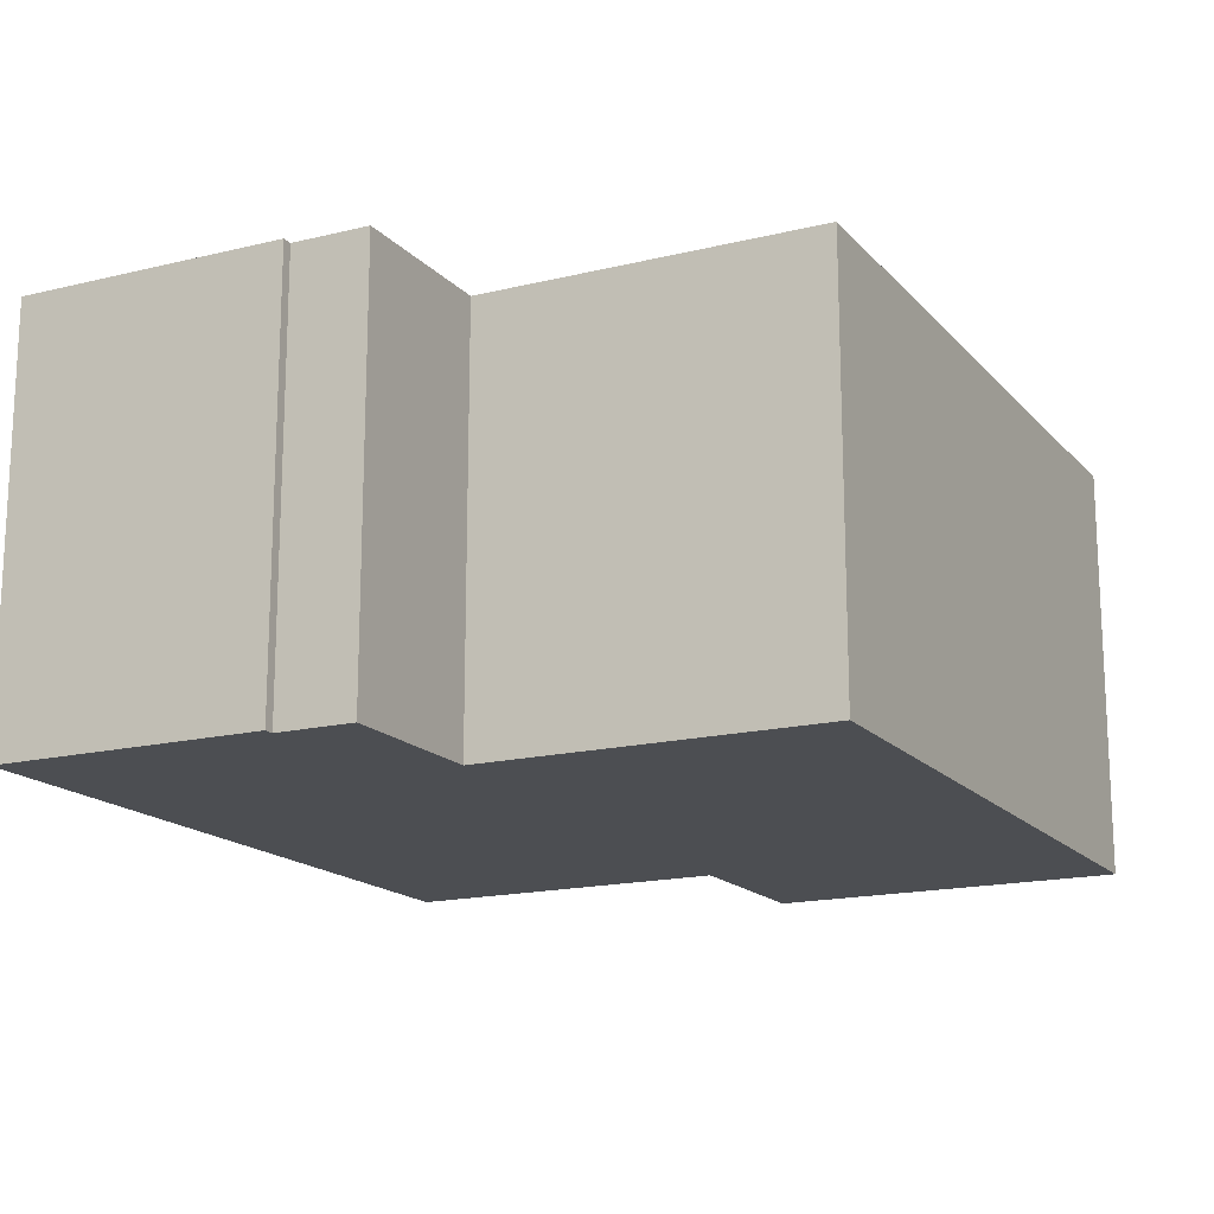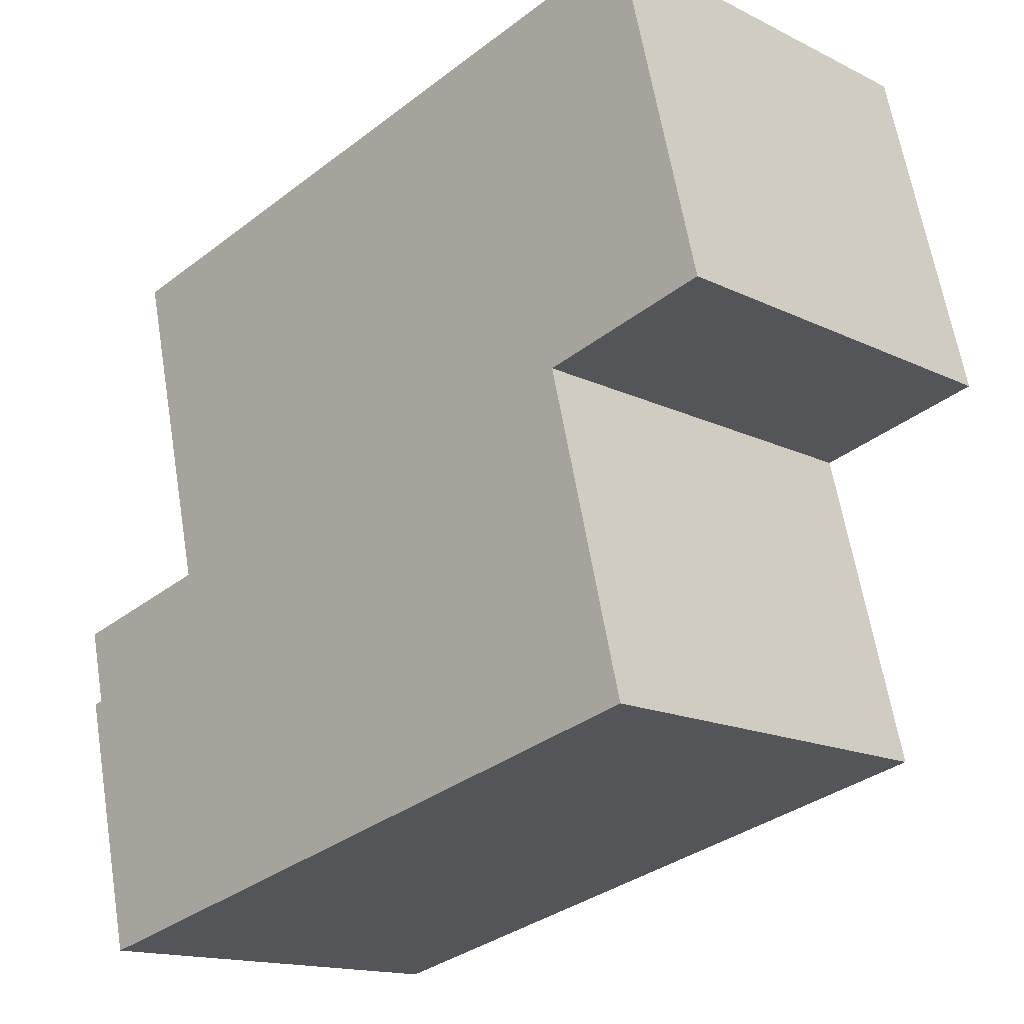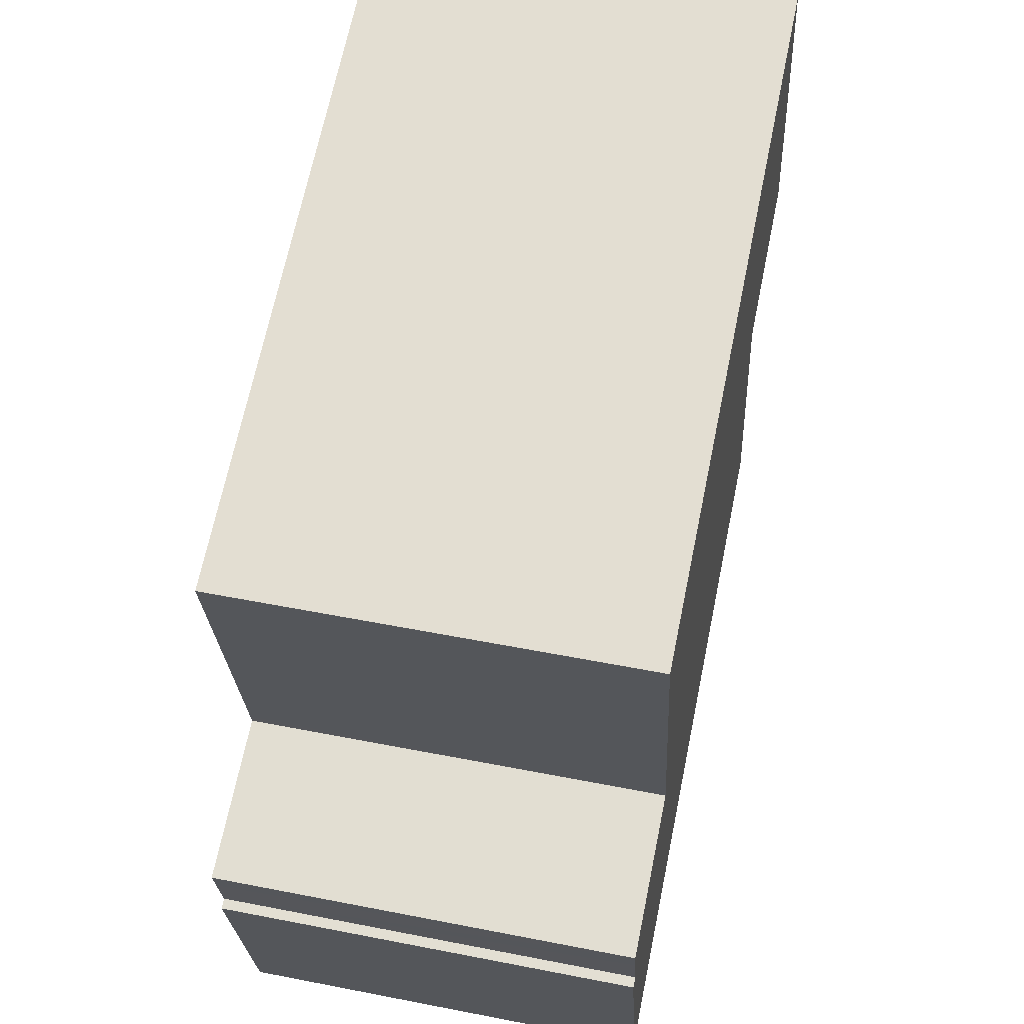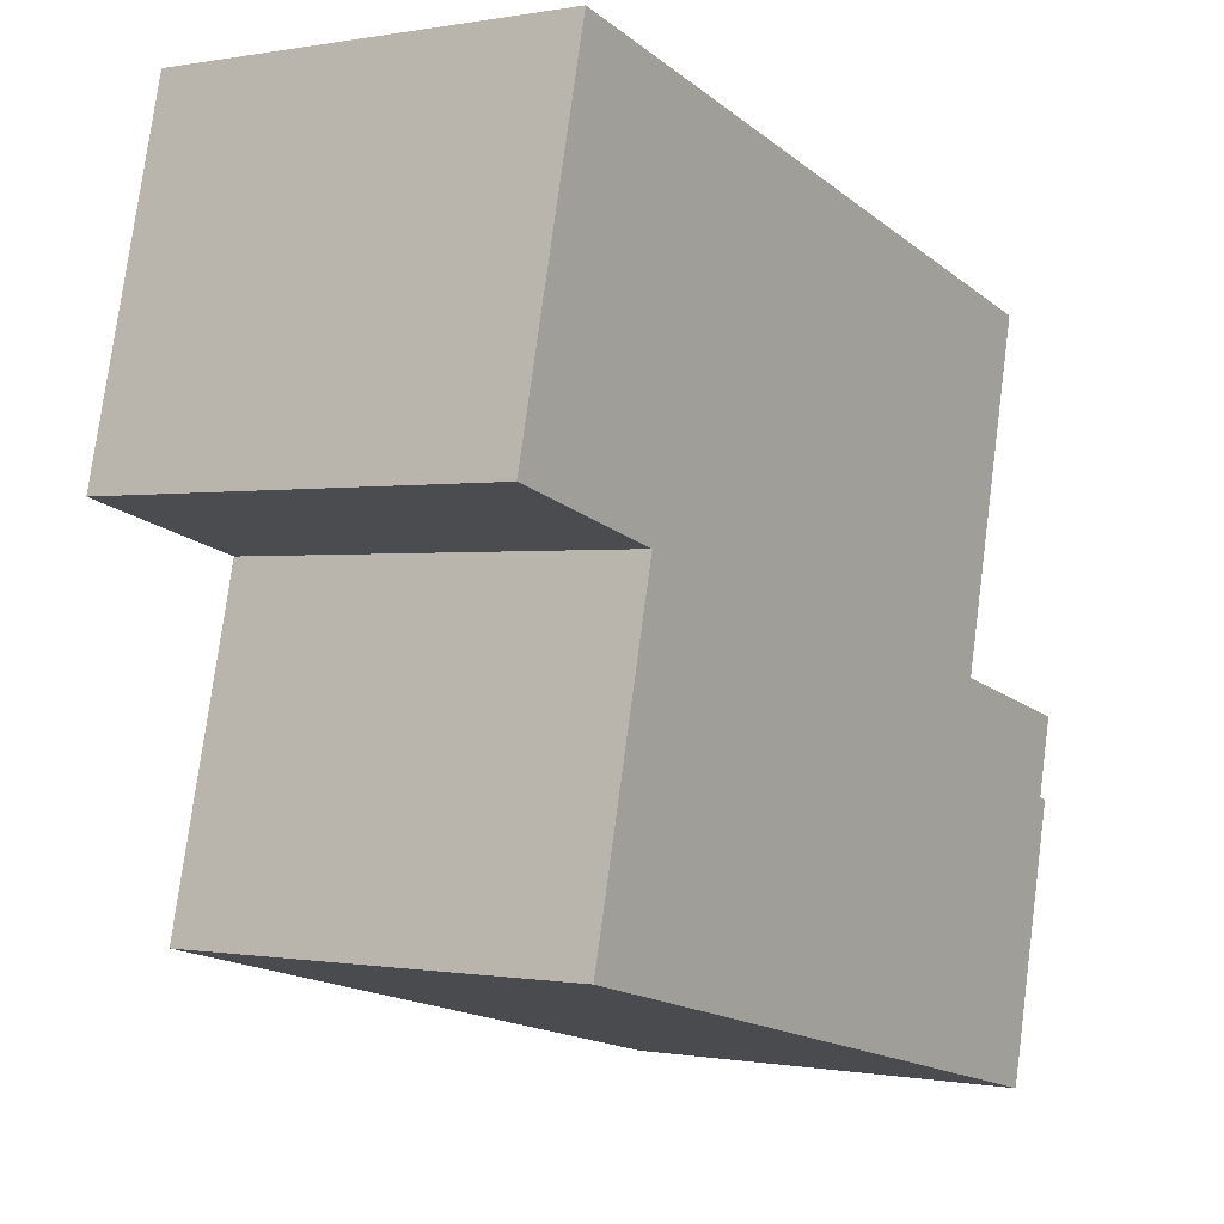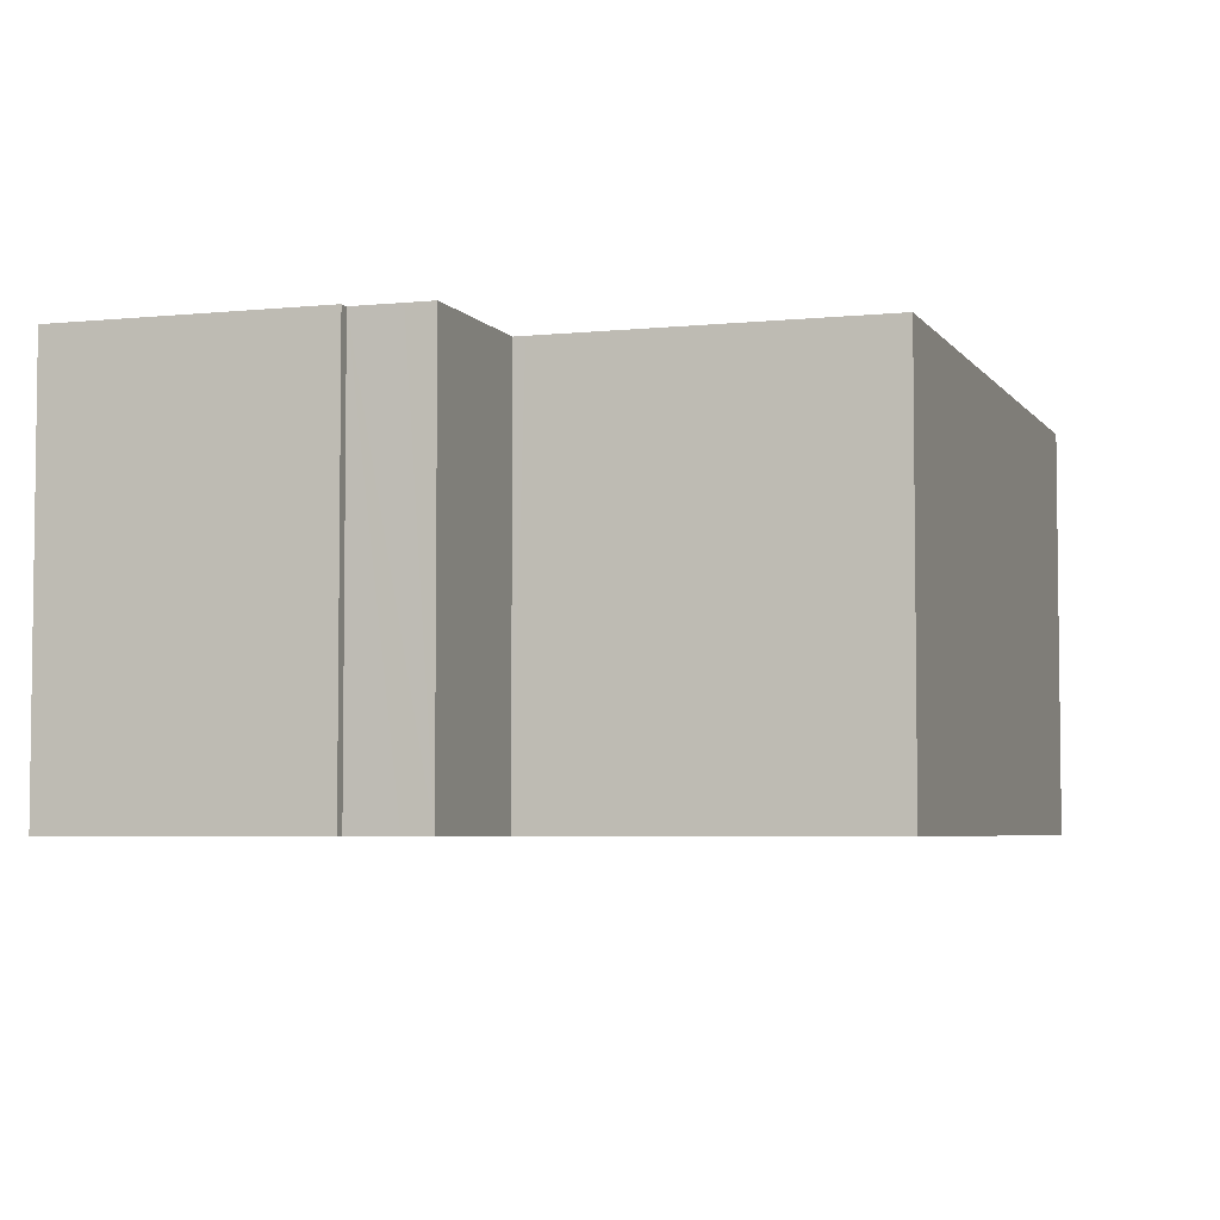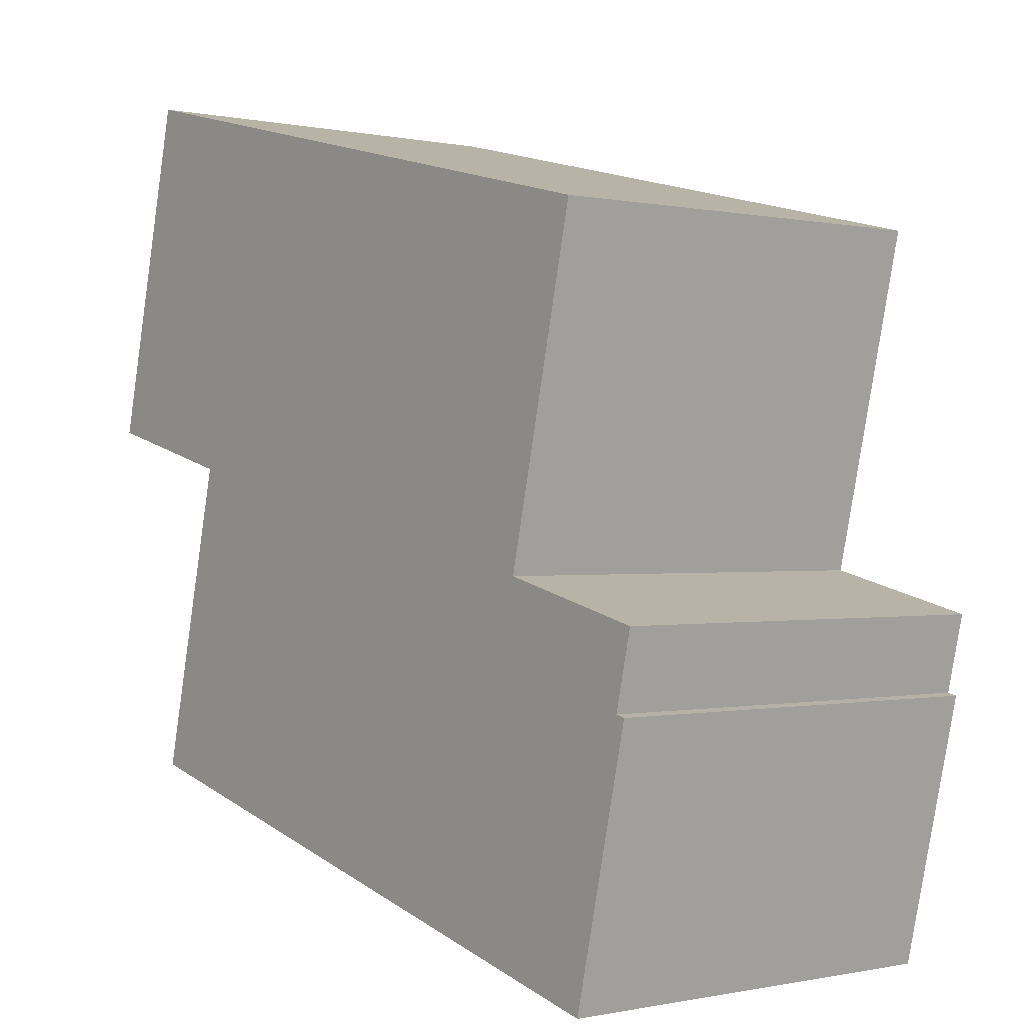
<metadata>
{"format":"obj","ext":"obj","renderer":"f3d","projection":"perspective","resolution":1024,"background":"white","views":[{"elev":-16.6,"azim":-76.6,"up":"+Y"},{"elev":-15.4,"azim":43.9,"up":"+Z"},{"elev":53.0,"azim":-78.1,"up":"+Z"},{"elev":-0.3,"azim":124.4,"up":"+Z"},{"elev":-4.7,"azim":-84.9,"up":"+Y"},{"elev":-0.2,"azim":-128.4,"up":"+Z"}]}
</metadata>
<code>
v  0.125 6.86 -1.274
v  12.35 6.86 -2.881
v  1.134 6.86 -5.596
v  0.288 6.86 -1.236
v  0.105 6.86 -0.45
v  0 6.86 4.201e-16
v  2.502 6.86 0.618
v  2.599 6.86 0.642
v  2.555 6.86 0.832
v  1.327 6.86 6.094
v  11.08 6.86 2.352
v  12.52 6.86 8.8
v  11.11 6.86 2.214
v  13.9 6.86 3.064
v  0 0 0
v  0.105 2.755e-17 -0.45
v  0.288 7.568e-17 -1.236
v  2.599 -3.931e-17 0.642
v  1.327 -3.732e-16 6.094
v  2.555 -5.095e-17 0.832
v  1.134 3.427e-16 -5.596
v  0.125 7.801e-17 -1.274
v  2.502 -3.784e-17 0.618
v  12.52 -5.388e-16 8.8
v  13.9 -1.876e-16 3.064
v  11.08 -1.44e-16 2.352
v  12.35 1.764e-16 -2.881
v  11.11 -1.356e-16 2.214
g defaultobject
f 1 2 3
f 2 1 4
f 2 4 5
f 2 5 6
f 2 6 7
f 2 7 8
f 2 8 9
f 2 9 10
f 2 10 11
f 11 10 12
f 2 11 13
f 11 12 14
f 5 15 6
f 15 5 4
f 15 4 16
f 16 4 17
f 18 9 8
f 9 18 10
f 10 18 19
f 19 18 20
f 21 1 3
f 1 21 22
f 15 7 6
f 7 15 8
f 8 15 18
f 18 15 23
f 19 12 10
f 12 19 24
f 22 4 1
f 4 22 17
f 24 14 12
f 14 24 25
f 26 13 11
f 13 26 2
f 2 26 27
f 27 26 28
f 25 11 14
f 11 25 26
f 27 3 2
f 3 27 21
f 19 25 24
f 25 19 26
f 26 19 28
f 28 19 27
f 27 19 20
f 27 20 18
f 27 18 21
f 21 18 23
f 21 23 17
f 17 23 16
f 16 23 15
f 21 17 22

</code>
